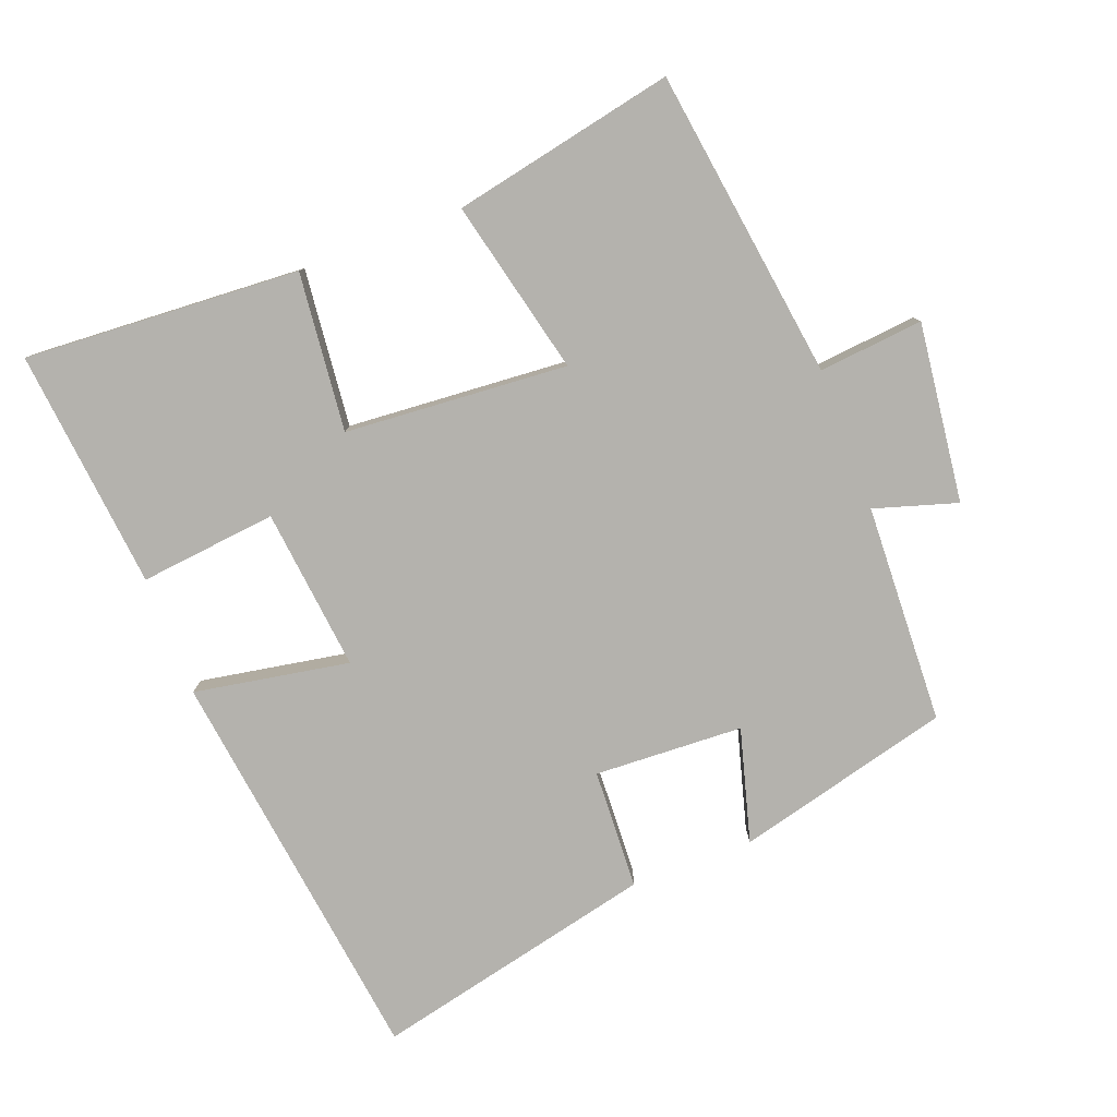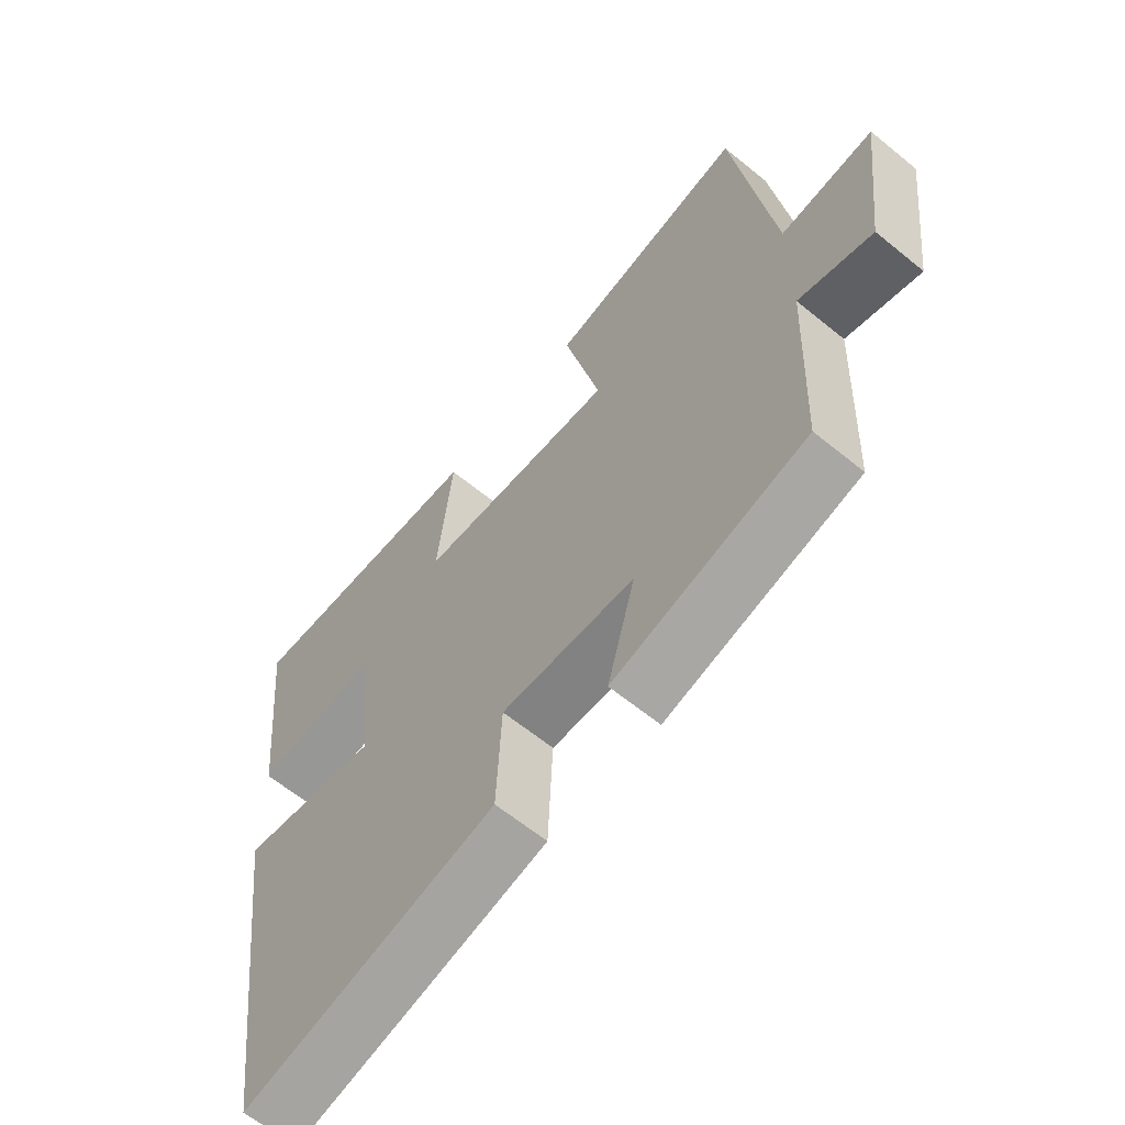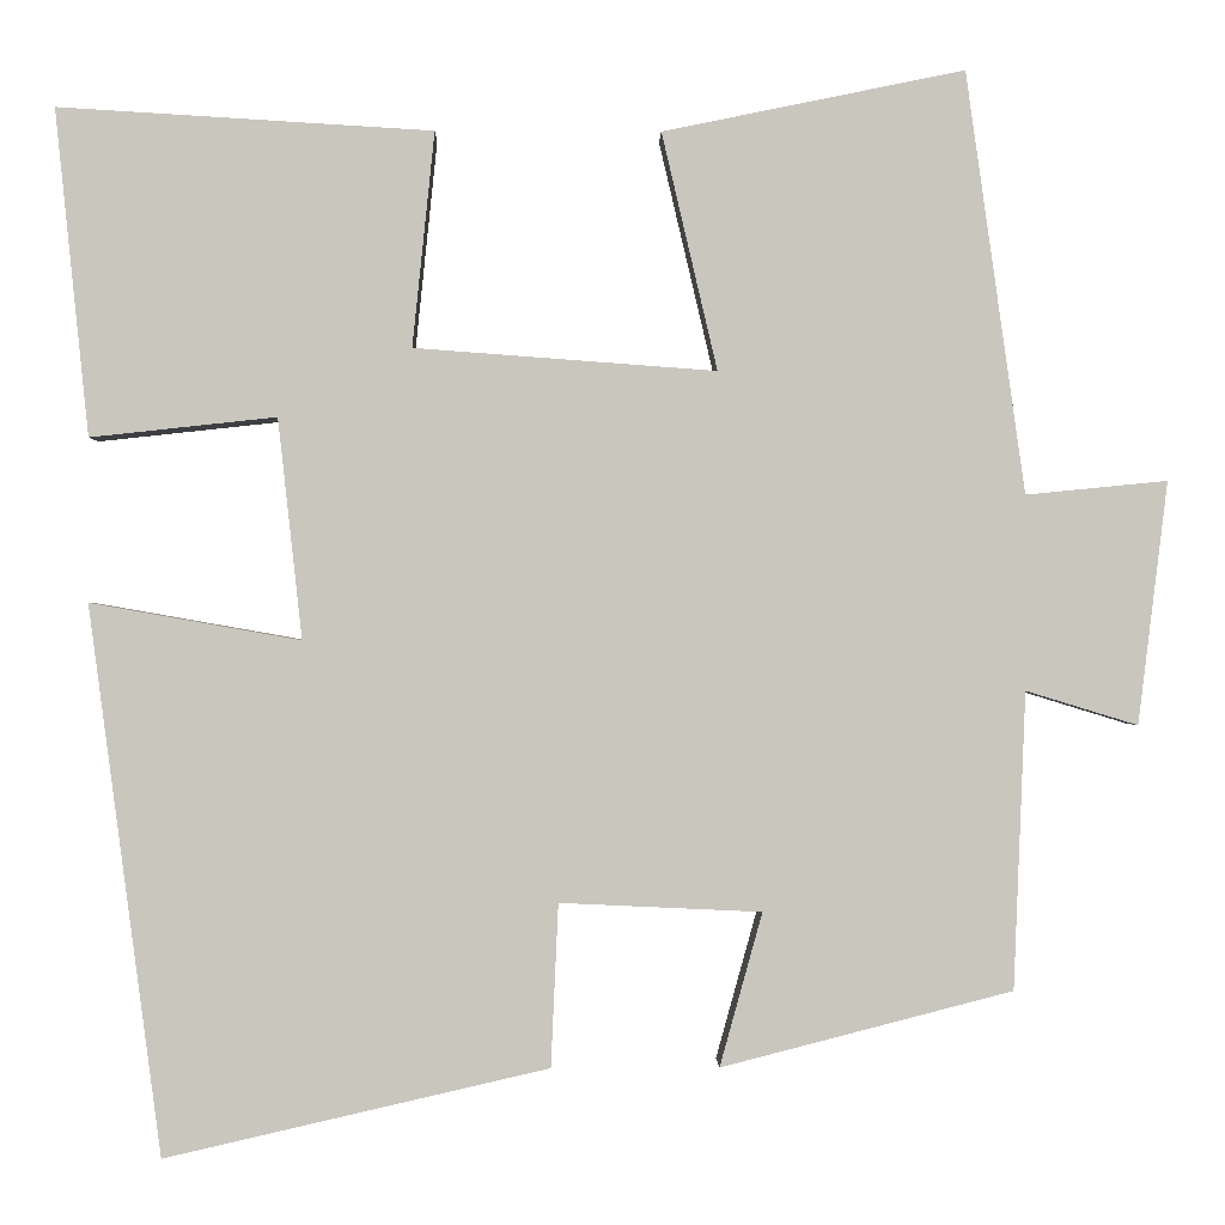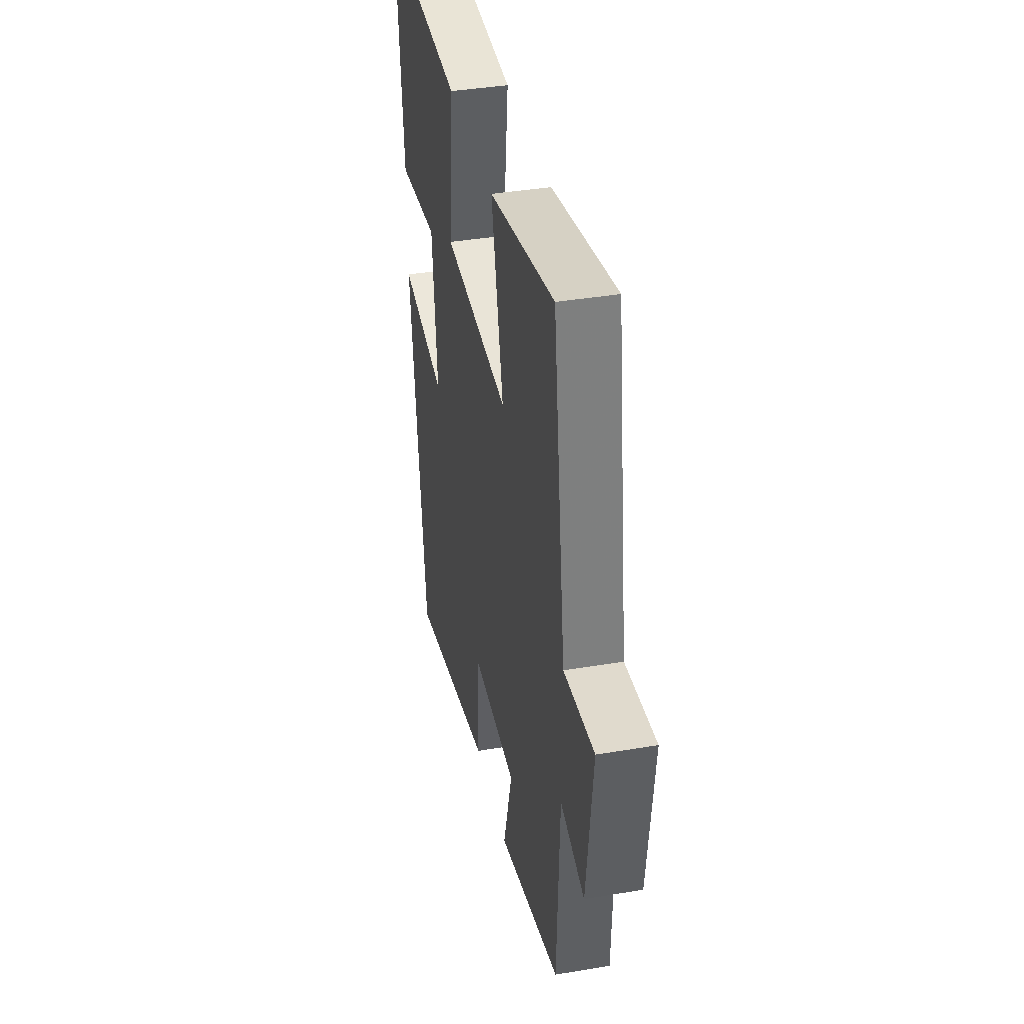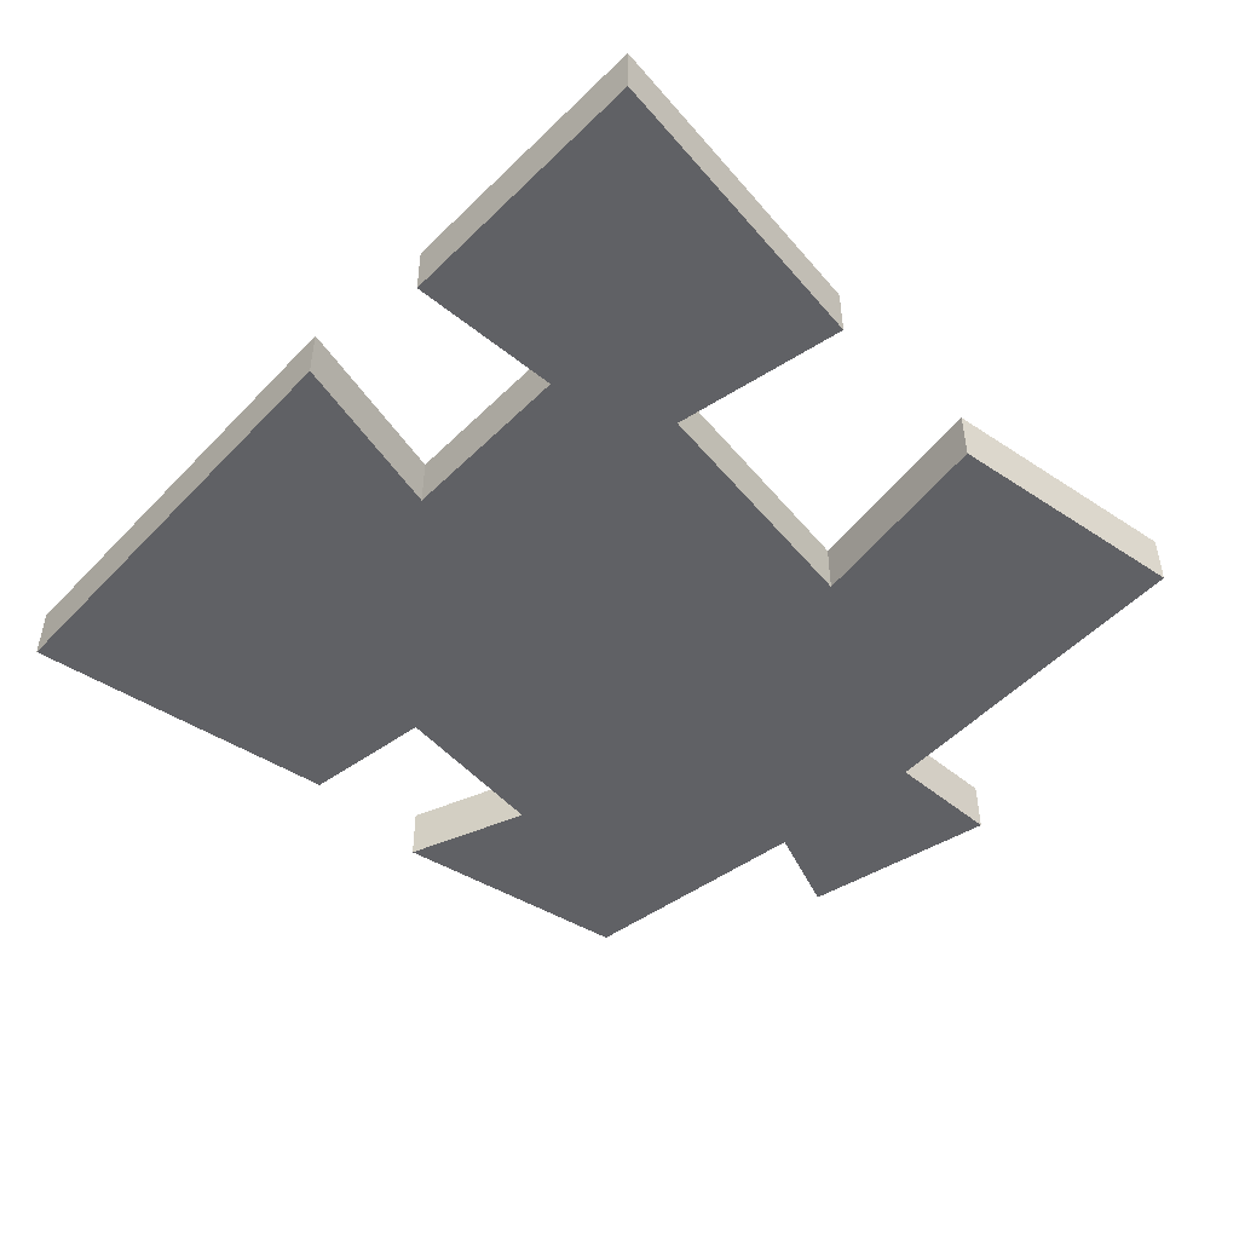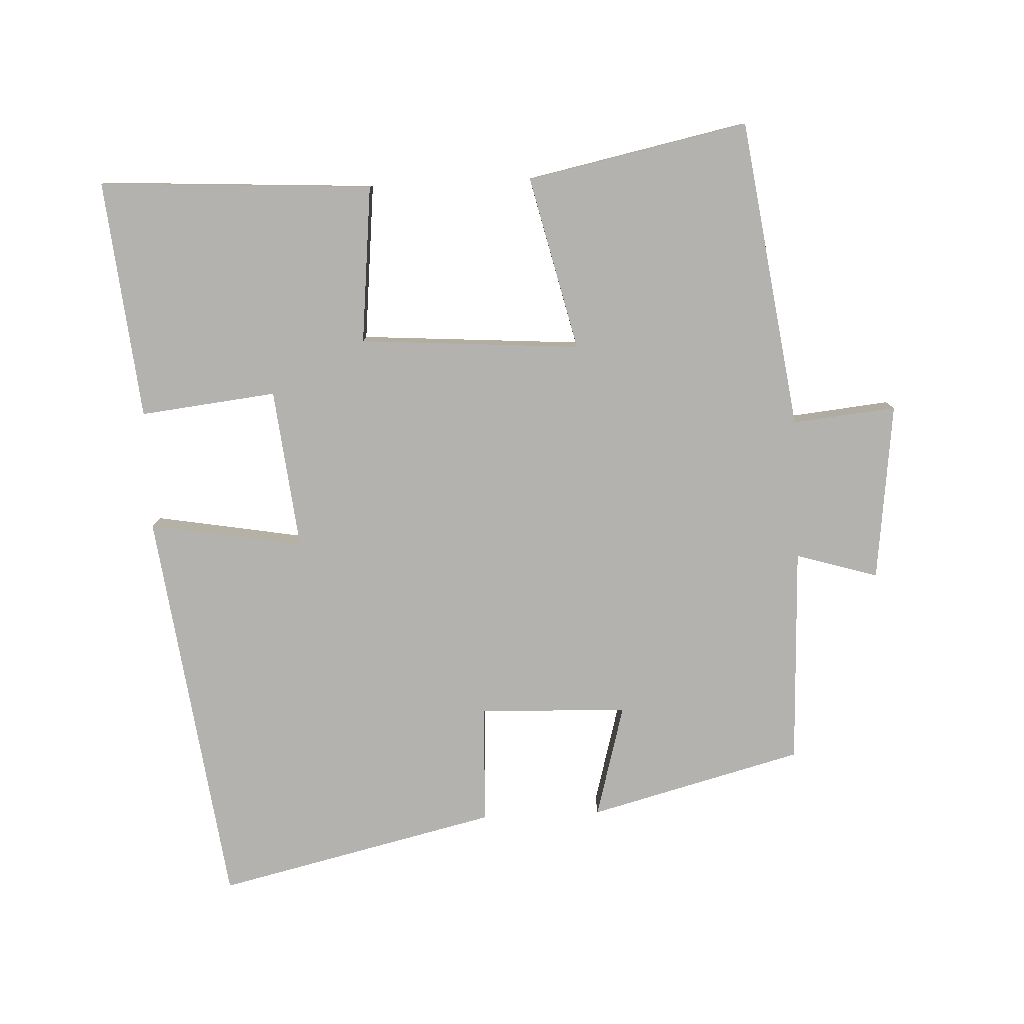
<metadata>
{"format":"obj","ext":"obj","renderer":"f3d","projection":"perspective","resolution":1024,"background":"white","views":[{"elev":-79.5,"azim":20.8,"up":"+Y"},{"elev":-62.9,"azim":50.4,"up":"+Z"},{"elev":-0.4,"azim":-1.2,"up":"+Z"},{"elev":38.9,"azim":78.0,"up":"+Z"},{"elev":-47.8,"azim":-48.5,"up":"+Y"},{"elev":-79.7,"azim":2.7,"up":"+Y"}]}
</metadata>
<code>
v 0.436 0.07 0.567
v 0.5 0.07 0.112
v 0.653 0.07 0.127
v 0.621 0.07 -0.135
v 0.5 0.07 -0.098
v 0.487 0.07 -0.419
v 0.172 0.07 -0.5
v 0.218 0.07 -0.334
v 0 0.07 -0.324
v -0.008 0.07 -0.5
v -0.422 0.07 -0.595
v -0.5 0.07 -0.004
v -0.273 0.07 -0.044
v -0.299 0.07 0.194
v -0.5 0.07 0.172
v -0.536 0.07 0.524
v -0.132 0.07 0.5
v -0.156 0.07 0.268
v 0.17 0.07 0.244
v 0.11 0.07 0.5
v 0.436 0 0.567
v 0.5 0 0.112
v 0.653 0 0.127
v 0.621 0 -0.135
v 0.5 0 -0.098
v 0.487 0 -0.419
v 0.172 0 -0.5
v 0.218 0 -0.334
v 0 0 -0.324
v -0.008 0 -0.5
v -0.422 0 -0.595
v -0.5 0 -0.004
v -0.273 0 -0.044
v -0.299 0 0.194
v -0.5 0 0.172
v -0.536 0 0.524
v -0.132 0 0.5
v -0.156 0 0.268
v 0.17 0 0.244
v 0.11 0 0.5
f 19 20 1 2
f 18 19 2
f 16 17 18
f 15 16 18
f 14 15 18
f 13 14 18 2
f 11 12 13
f 10 11 13
f 9 10 13
f 13 2 3
f 9 13 3
f 8 9 3
f 5 6 7 8
f 5 8 3
f 3 4 5
f 22 21 40 39
f 22 39 38
f 38 37 36
f 38 36 35
f 38 35 34
f 22 38 34 33
f 33 32 31
f 33 31 30
f 33 30 29
f 23 22 33
f 23 33 29
f 23 29 28
f 28 27 26 25
f 23 28 25
f 25 24 23
f 1 21 22 2
f 2 22 23 3
f 3 23 24 4
f 4 24 25 5
f 5 25 26 6
f 6 26 27 7
f 7 27 28 8
f 8 28 29 9
f 9 29 30 10
f 10 30 31 11
f 11 31 32 12
f 12 32 33 13
f 13 33 34 14
f 14 34 35 15
f 15 35 36 16
f 16 36 37 17
f 17 37 38 18
f 18 38 39 19
f 19 39 40 20
f 20 40 21 1

</code>
